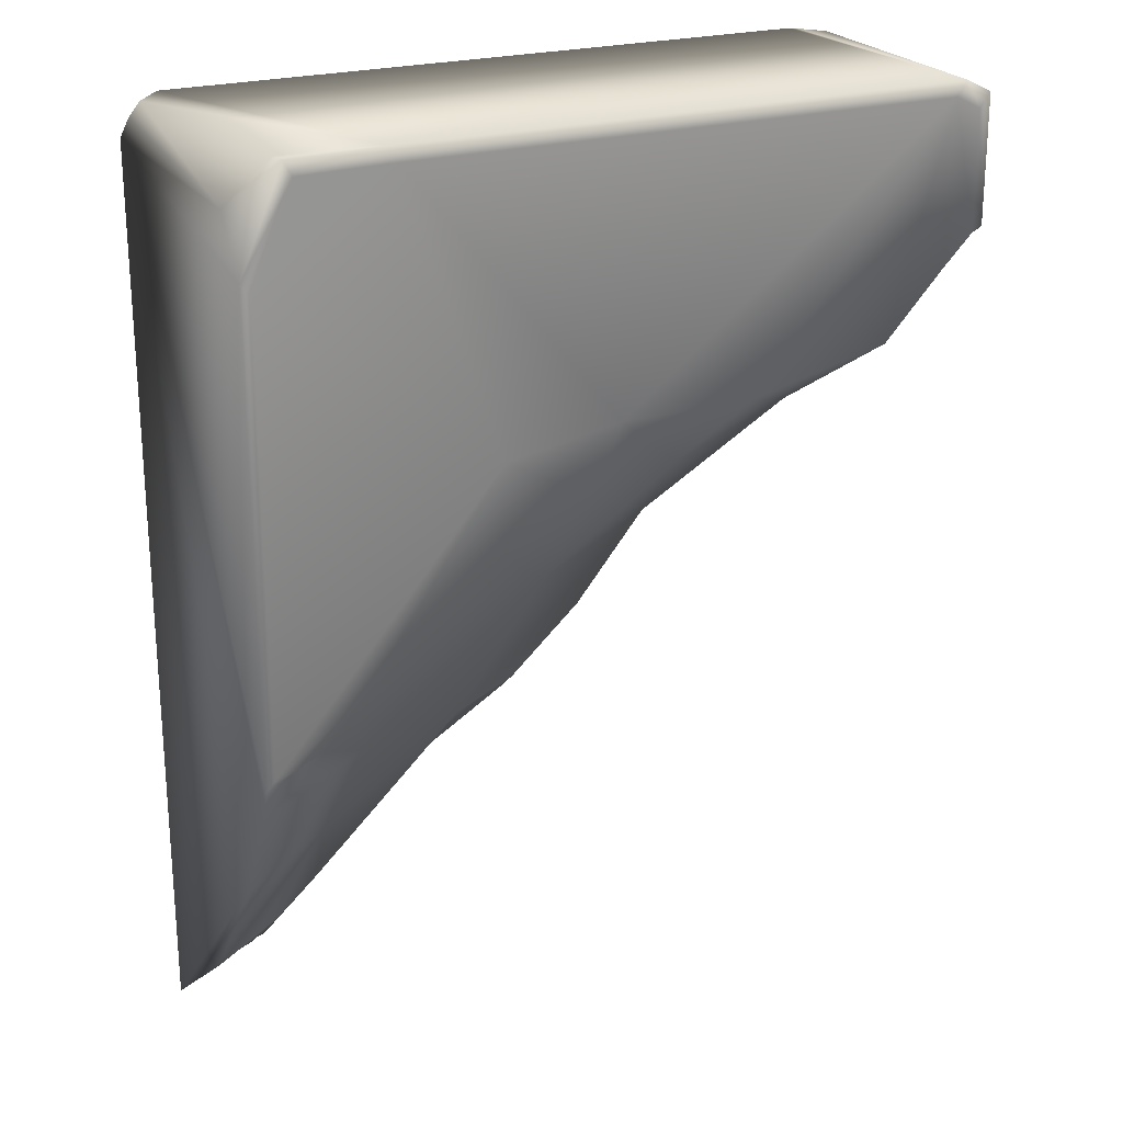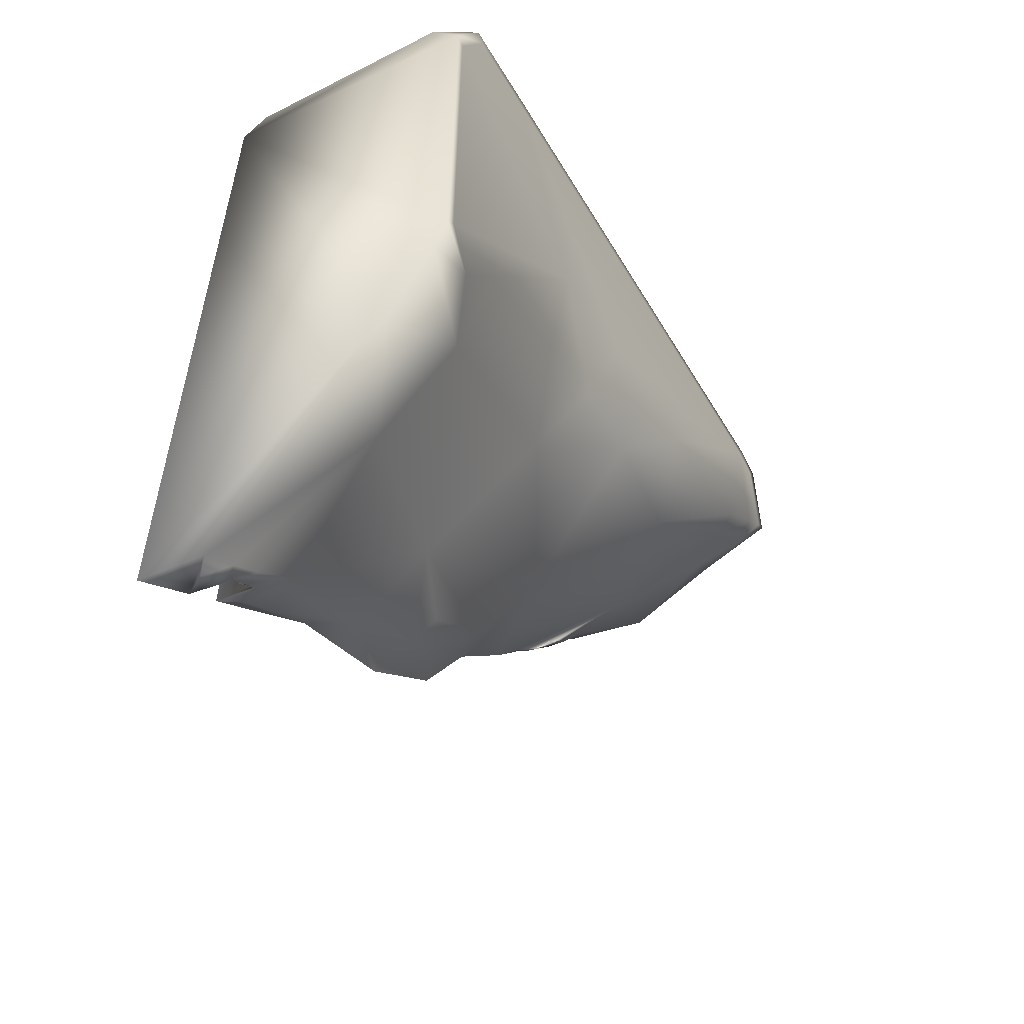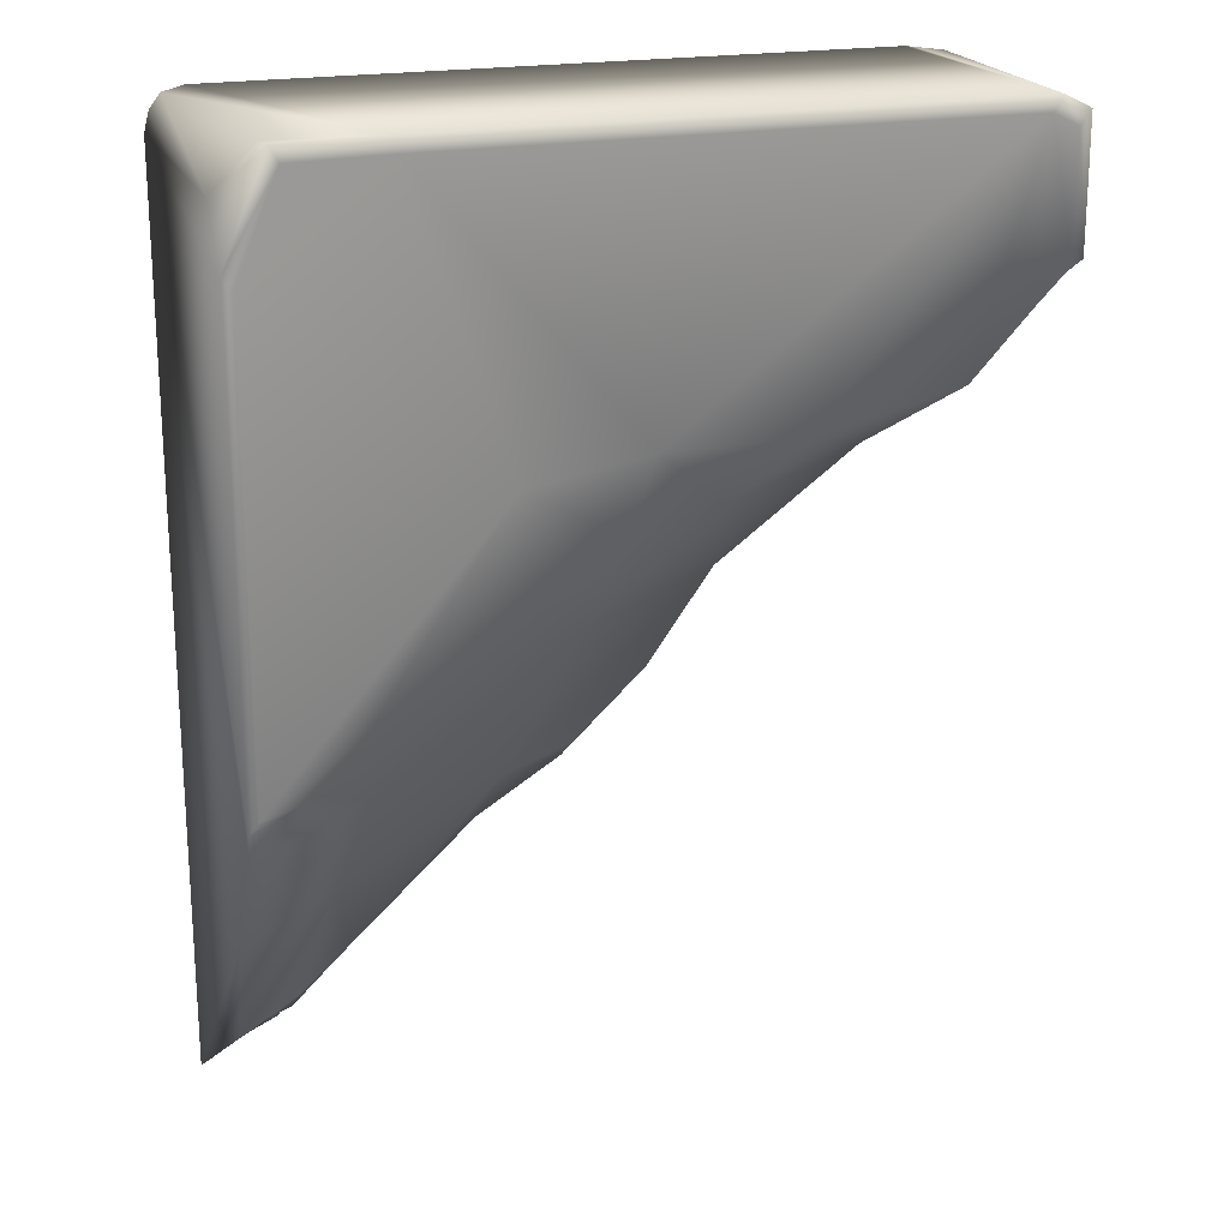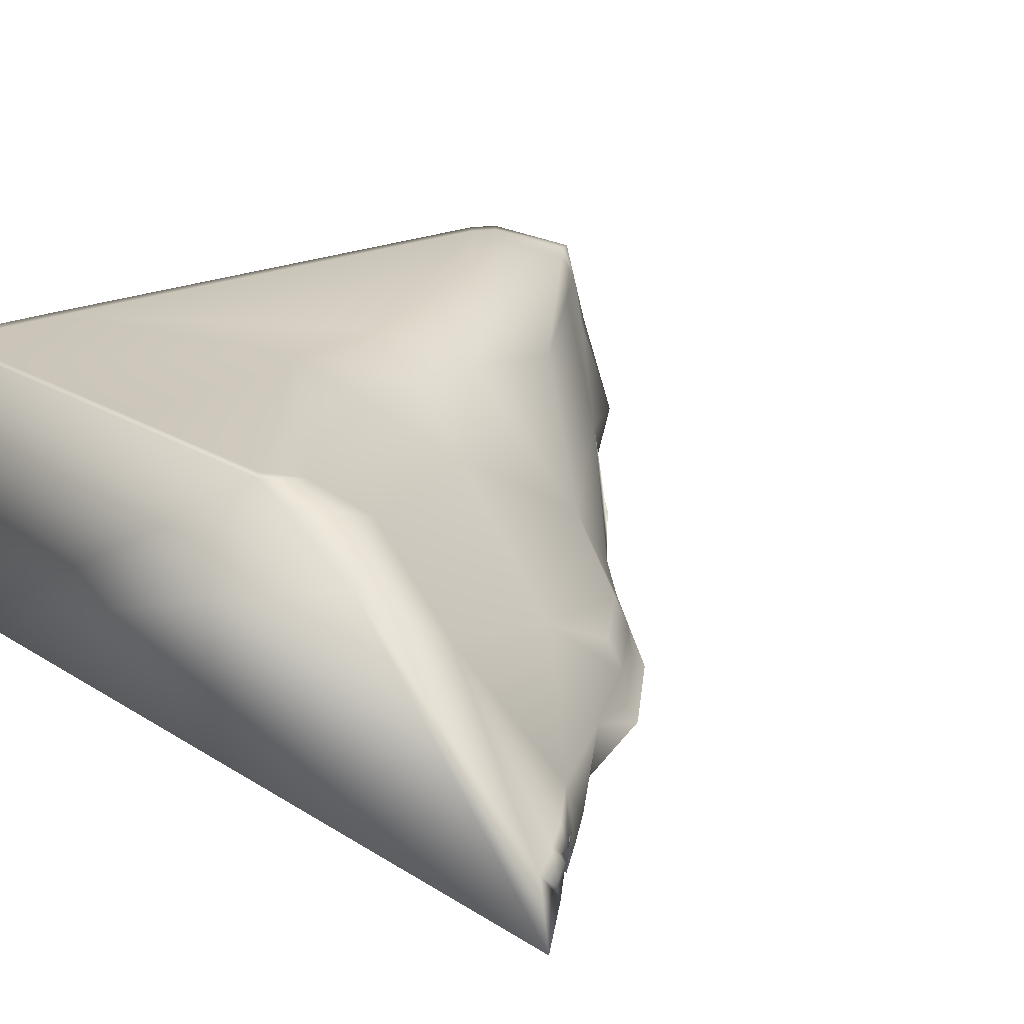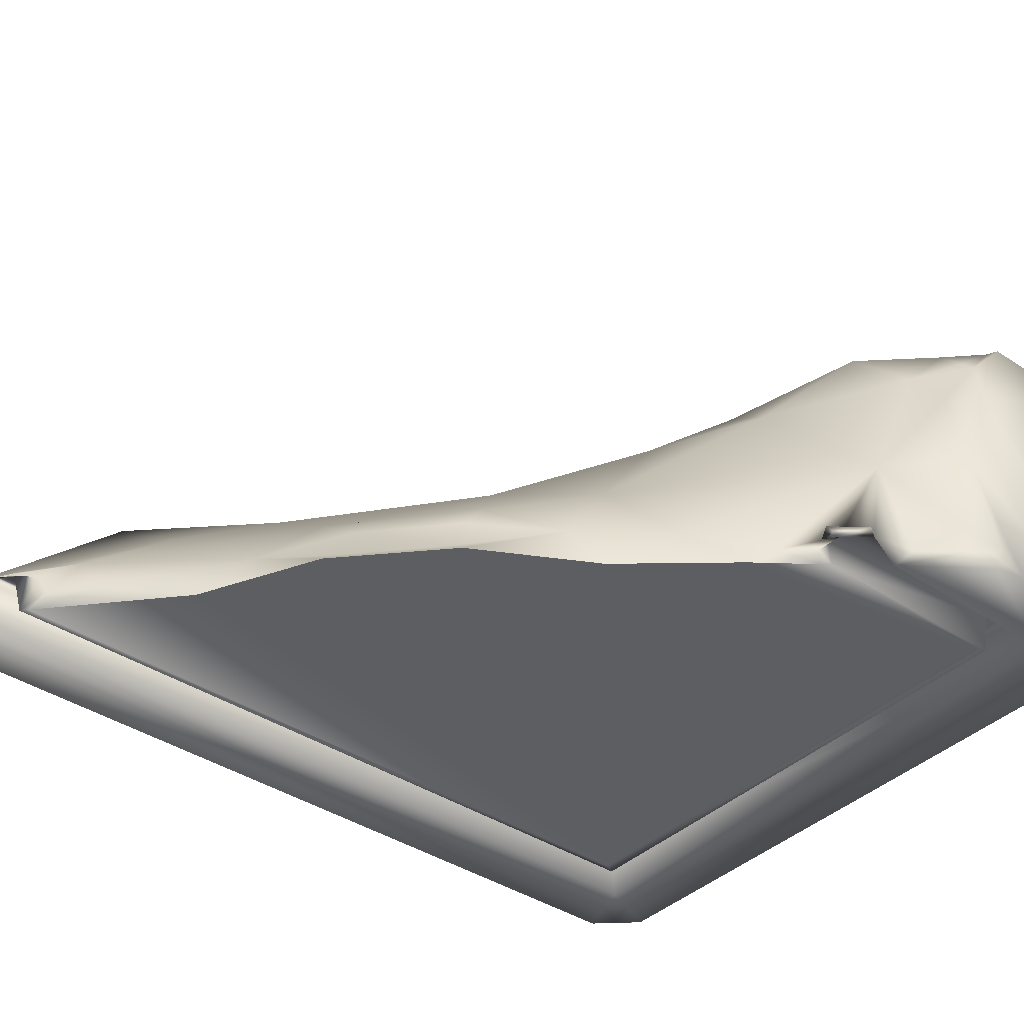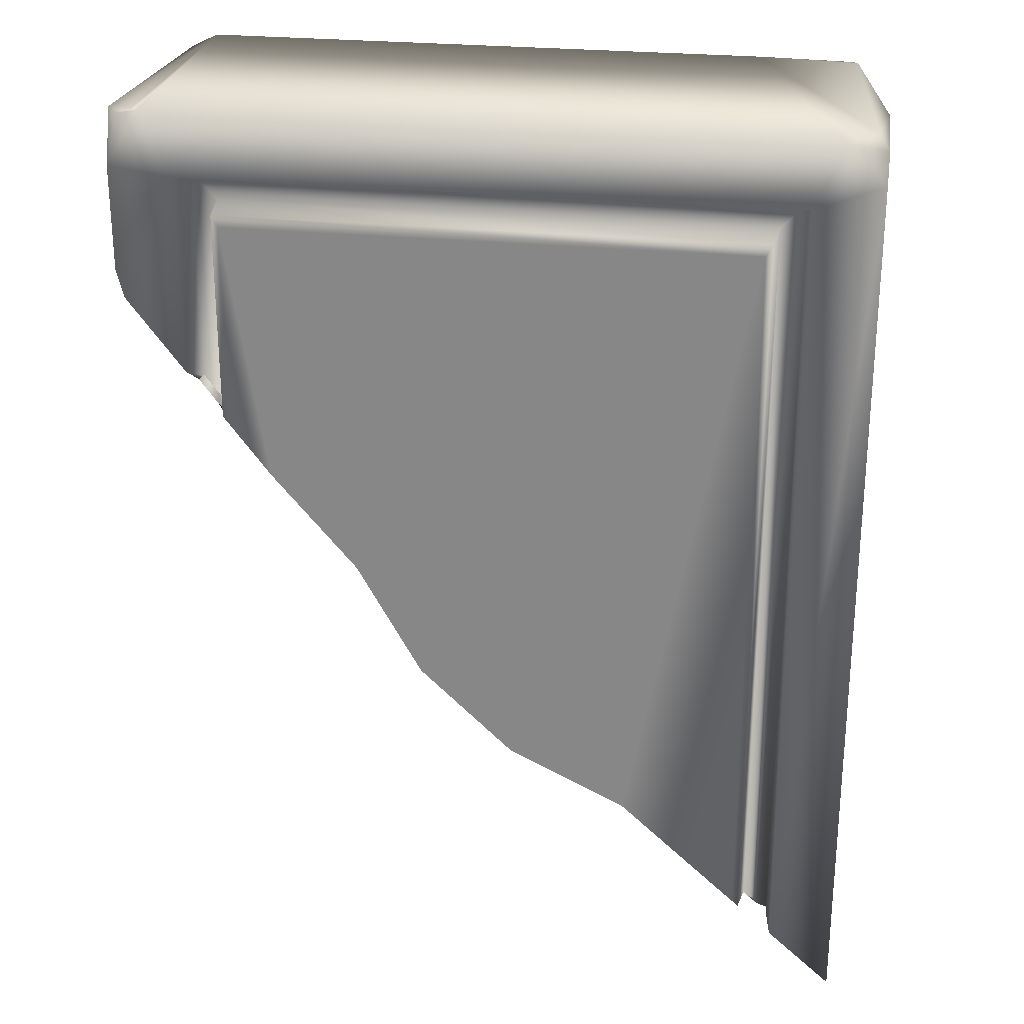
<metadata>
{"format":"obj","ext":"obj","renderer":"f3d","projection":"perspective","resolution":1024,"background":"white","views":[{"elev":22.7,"azim":152.6,"up":"+Z"},{"elev":-56.2,"azim":120.5,"up":"+Z"},{"elev":20.2,"azim":160.3,"up":"+Z"},{"elev":20.4,"azim":138.9,"up":"+Y"},{"elev":-39.0,"azim":-129.9,"up":"+Y"},{"elev":26.0,"azim":9.3,"up":"+Z"}]}
</metadata>
<code>
g ArtifactFormulaHolderBrokenTopMesh
v 2.502 1.054 -0.6688
v 2.502 -0.9464 -0.2626
v 2.502 0.813 -0.3051
v -1.821 -0.9491 -2.099
v -1.776 -0.9491 -0.7552
v -1.776 -0.9491 -2.157
v 2.502 0.813 -0.3051
v 2.502 -0.9464 -0.2626
v 2.502 -0.7522 -0.0988
v -2.498 -0.8223 -0.01472
v -2.408 -0.9464 -0.02244
v -2.498 -0.9464 -0.3726
v -2.317 -0.9104 0.003376
v -2.28 -0.9464 0.003376
v 2.253 -0.9464 0.003376
v 2.437 -0.7133 0.003376
v 2.502 -0.7522 -0.0988
v 2.502 -0.9464 -0.2626
v 2.26 0.984 0.003376
v 1.584 1.054 0.003376
v 2.22 1.054 -0.007485
v 2.163 1.054 -0.1074
v 1.544 1.054 -0.09688
v 2.502 1.054 -3.807
v 2.502 1.054 -0.6688
v 2.437 1.054 -0.7503
v 2.437 1.054 -3.733
v -2.018 -0.6853 -1.924
v -2.018 -0.6853 -0.4763
v -1.848 -0.6853 -0.6467
v -1.848 -0.6853 -2.146
v 2.064 -0.9464 -5.928
v 2.022 -0.6853 -0.4763
v 2.064 -0.9464 -0.4347
v 2.022 -0.6853 -5.888
v 2.028 -0.7218 -5.928
v 1.825 -0.9491 -5.714
v 1.78 -0.9491 -5.674
v 1.78 -0.9491 -0.7552
v 1.825 -0.9491 -0.6735
v 1.852 -0.6853 -0.6467
v 1.852 -0.6853 -5.775
v -1.848 -0.6853 -0.6467
v -1.821 -0.9491 -0.6735
v -1.776 -0.9491 -0.7552
v -1.821 -0.9491 -2.099
v -1.848 -0.6853 -2.146
v -2.498 1.054 -0.9465
v -2.424 1.054 -0.9838
v -2.424 1.054 -0.1835
v -2.498 1.054 -0.08576
v -2.377 -0.8356 -1.418
v -2.369 -0.6673 -1.423
v -2.439 -0.8294 -1.297
v -2.165 -0.8536 -1.709
v -2.026 -0.1284 -1.789
v -2.033 -0.7678 -1.914
v -1.901 -0.7699 -2.085
v -1.627 -0.8494 -2.368
v -1.799 -0.8612 -2.18
v -1.212 -0.6923 -2.8
v -0.7331 -0.1756 -3.004
v -0.7855 -0.6984 -3.362
v -1.319 0.6361 -2.047
v -2.087 0.8102 -1.407
v -2.3 0.5225 -1.345
v -2.41 0.8545 -1.128
v -2.339 0.9299 -1.152
v -0.4335 0.7787 -2.287
v 0.3583 0.4751 -3.054
v 0.1925 0.8239 -2.408
v 0.8168 0.8598 -2.659
v 0.6436 -0.2374 -4.245
v -0.4004 -0.4876 -3.751
v 1.808 0.97 -3.351
v 1.726 0.6478 -3.884
v 2.063 0.9182 -3.69
v 1.801 0.1287 -4.688
v -0.4085 -0.666 -3.877
v -0.3955 -0.8586 -3.932
v 0.1041 -0.5006 -4.209
v 0.1112 -0.6738 -4.361
v 0.147 -0.865 -4.441
v 0.6712 -0.7355 -4.737
v 1.582 -0.5789 -5.441
v 1.4 -0.8562 -5.389
v 1.675 -0.8462 -5.625
v 1.728 -0.7092 -5.657
v 1.888 -0.6103 -5.728
v 2.069 -0.6363 -5.861
v 2.293 -0.6657 -6.013
v 2.19 -0.7665 -6.027
v 2.022 -0.6853 -0.4763
v -2.06 -0.9464 -0.4347
v 2.064 -0.9464 -0.4347
v -2.018 -0.6853 -0.4763
v -2.06 -0.9464 -1.788
v -2.018 -0.6853 -1.924
v 2.22 1.054 -0.007485
v 2.502 0.813 -0.3051
v 2.26 0.984 0.003376
v 2.502 1.054 -0.6688
v 2.163 1.054 -0.1074
v 2.437 1.054 -0.7503
v -2.018 -0.6853 -0.4763
v 1.852 -0.6853 -0.6467
v -1.848 -0.6853 -0.6467
v 2.022 -0.6853 -0.4763
v 2.022 -0.6853 -5.888
v 1.852 -0.6853 -5.775
v 1.948 -0.6853 -5.861
v 2.437 -0.7133 0.003376
v 2.502 0.813 -0.3051
v 2.502 -0.7522 -0.0988
v 2.26 0.984 0.003376
v 1.584 1.054 0.003376
v 2.253 -0.9464 0.003376
v -2.28 -0.9464 0.003376
v -2.317 1.054 0.003376
v -2.317 -0.9104 0.003376
v -2.498 -0.8223 -0.01472
v -2.498 1.054 -0.08576
v -2.424 1.054 -0.1835
v -2.248 1.054 -0.09688
v 1.544 1.054 -0.09688
v -2.45 -0.9464 -1.281
v -2.06 -0.9464 -0.4347
v -2.06 -0.9464 -1.788
v -2.498 -0.9464 -1.091
v -2.498 -0.9464 -0.3726
v -2.28 -0.9464 0.003376
v -2.408 -0.9464 -0.02244
v 2.253 -0.9464 0.003376
v 2.064 -0.9464 -0.4347
v 2.502 -0.9464 -0.2626
v 2.064 -0.9464 -5.928
v 2.502 -0.9425 -6.32
v 2.502 0.6298 -4.698
v 2.502 0.9574 -4.055
v -1.776 -0.9491 -0.7552
v -1.501 -0.9491 -2.516
v -1.776 -0.9491 -2.157
v 1.78 -0.9491 -0.7552
v -0.9262 -0.9491 -3.18
v -0.4849 -0.9491 -3.959
v 0.1579 -0.9491 -4.559
v 0.9667 -0.9491 -4.947
v 1.78 -0.9491 -5.674
v -2.498 1.054 -0.08576
v -2.498 0.499 -1.152
v -2.498 1.054 -0.9465
v -2.498 -0.8223 -0.01472
v -2.498 -0.9464 -0.3726
v -2.498 -0.1643 -1.462
v -2.498 -0.9464 -1.091
v -2.498 -0.8232 -1.256
v 2.437 1.054 -0.7503
v 0.8931 1.054 -1.977
v 2.437 1.054 -3.733
v 1.544 1.054 -0.09688
v 2.163 1.054 -0.1074
v 0.105 1.054 -1.847
v -2.248 1.054 -0.09688
v -0.8184 1.054 -1.847
v -1.799 1.054 -1.629
v -2.209 1.054 -1.197
v -2.424 1.054 -0.9838
v -2.424 1.054 -0.1835
v 2.502 0.9574 -4.055
v 2.502 -0.9464 -0.2626
v 2.502 1.054 -3.807
v 2.502 1.054 -0.6688
v 2.064 -0.9464 -5.928
v 2.502 -0.9425 -6.32
v 2.293 -0.6657 -6.013
v 2.502 0.6298 -4.698
v 2.19 -0.7665 -6.027
v 1.801 0.1287 -4.688
v 2.028 -0.7218 -5.928
v 1.726 0.6478 -3.884
v 2.069 -0.6363 -5.861
v 2.502 0.9574 -4.055
v 2.022 -0.6853 -5.888
v 1.888 -0.6103 -5.728
v 2.063 0.9182 -3.69
v 2.502 1.054 -3.807
v 2.437 1.054 -3.733
v 1.808 0.97 -3.351
v 1.948 -0.6853 -5.861
v 1.582 -0.5789 -5.441
v 0.8931 1.054 -1.977
v 0.8168 0.8598 -2.659
v 0.1925 0.8239 -2.408
v 0.105 1.054 -1.847
v -0.4335 0.7787 -2.287
v -0.8184 1.054 -1.847
v -1.319 0.6361 -2.047
v -1.799 1.054 -1.629
v -2.087 0.8102 -1.407
v -2.209 1.054 -1.197
v -2.339 0.9299 -1.152
v -2.424 1.054 -0.9838
v -2.41 0.8545 -1.128
v -2.498 1.054 -0.9465
v -2.498 0.499 -1.152
v -2.3 0.5225 -1.345
v -2.498 -0.1643 -1.462
v -2.026 -0.1284 -1.789
v -2.369 -0.6673 -1.423
v -2.498 -0.8232 -1.256
v -2.439 -0.8294 -1.297
v -2.498 -0.9464 -1.091
v -2.45 -0.9464 -1.281
v -2.377 -0.8356 -1.418
v -2.06 -0.9464 -1.788
v -2.165 -0.8536 -1.709
v -2.033 -0.7678 -1.914
v -2.018 -0.6853 -1.924
v -1.901 -0.7699 -2.085
v -1.848 -0.6853 -2.146
v -1.799 -0.8612 -2.18
v -1.821 -0.9491 -2.099
v -1.776 -0.9491 -2.157
v -1.627 -0.8494 -2.368
v -1.501 -0.9491 -2.516
v -1.212 -0.6923 -2.8
v -0.9262 -0.9491 -3.18
v -0.7855 -0.6984 -3.362
v -0.4849 -0.9491 -3.959
v -0.3955 -0.8586 -3.932
v 0.147 -0.865 -4.441
v 0.1579 -0.9491 -4.559
v 0.6712 -0.7355 -4.737
v 0.9667 -0.9491 -4.947
v 1.4 -0.8562 -5.389
v 1.78 -0.9491 -5.674
v 1.675 -0.8462 -5.625
v 1.825 -0.9491 -5.714
v 1.728 -0.7092 -5.657
v 1.852 -0.6853 -5.775
g ArtifactFormulaHolderBrokenTopMesh_0
f 3 2 1
f 6 5 4
f 9 8 7
f 12 11 10
f 10 11 13
f 11 14 13
f 17 16 15
f 18 17 15
f 21 20 19
f 21 22 20
f 22 23 20
f 26 25 24
f 27 26 24
f 30 29 28
f 31 30 28
f 34 33 32
f 35 32 33
f 36 32 35
f 39 38 37
f 40 39 37
f 41 40 37
f 42 41 37
f 40 41 43
f 39 40 44
f 44 40 43
f 45 39 44
f 45 44 46
f 46 44 43
f 47 46 43
f 50 49 48
f 51 50 48
f 54 53 52
f 52 53 55
f 56 55 53
f 55 56 57
f 56 58 57
f 58 56 59
f 60 58 59
f 59 56 61
f 62 61 56
f 63 61 62
f 62 56 64
f 65 64 56
f 66 65 56
f 65 66 67
f 68 65 67
f 64 69 62
f 69 70 62
f 69 71 70
f 71 72 70
f 62 70 73
f 74 62 73
f 62 74 63
f 72 75 70
f 76 70 75
f 70 76 73
f 77 76 75
f 76 78 73
f 74 79 63
f 63 79 80
f 79 74 81
f 81 74 73
f 80 79 82
f 82 79 81
f 82 81 73
f 80 82 83
f 84 83 82
f 84 82 73
f 73 85 84
f 78 85 73
f 84 85 86
f 86 85 87
f 88 87 85
f 85 78 89
f 78 90 89
f 91 90 78
f 92 90 91
f 95 94 93
f 94 96 93
f 96 94 97
f 98 96 97
f 101 100 99
f 100 102 99
f 103 99 102
f 104 103 102
f 107 106 105
f 106 108 105
f 108 106 109
f 110 109 106
f 111 109 110
f 114 113 112
f 113 115 112
f 116 112 115
f 116 117 112
f 117 116 118
f 119 118 116
f 120 118 119
f 121 120 119
f 122 121 119
f 123 122 119
f 124 123 119
f 124 119 116
f 125 124 116
f 128 127 126
f 126 127 129
f 129 127 130
f 131 130 127
f 132 130 131
f 131 127 133
f 134 133 127
f 135 133 134
f 135 134 136
f 137 135 136
f 137 138 135
f 139 135 138
f 142 141 140
f 141 143 140
f 144 143 141
f 145 143 144
f 146 143 145
f 143 146 147
f 143 147 148
f 151 150 149
f 149 150 152
f 152 150 153
f 154 153 150
f 154 155 153
f 156 155 154
f 159 158 157
f 158 160 157
f 161 157 160
f 162 160 158
f 160 162 163
f 164 163 162
f 165 163 164
f 163 165 166
f 167 163 166
f 163 167 168
f 171 170 169
f 172 170 171
f 175 174 173
f 174 175 176
f 177 175 173
f 175 178 176
f 177 173 179
f 178 180 176
f 181 177 179
f 180 182 176
f 181 179 183
f 184 181 183
f 180 185 182
f 185 186 182
f 186 185 187
f 185 188 187
f 184 183 189
f 190 184 189
f 187 188 191
f 188 192 191
f 192 193 191
f 193 194 191
f 193 195 194
f 195 196 194
f 195 197 196
f 197 198 196
f 197 199 198
f 199 200 198
f 199 201 200
f 201 202 200
f 201 203 202
f 203 204 202
f 204 203 205
f 203 206 205
f 205 206 207
f 206 208 207
f 208 209 207
f 209 210 207
f 209 211 210
f 211 212 210
f 212 211 213
f 211 214 213
f 213 214 215
f 214 216 215
f 216 217 215
f 217 218 215
f 217 219 218
f 219 220 218
f 219 221 220
f 221 222 220
f 222 221 223
f 221 224 223
f 223 224 225
f 224 226 225
f 225 226 227
f 226 228 227
f 227 228 229
f 228 230 229
f 230 231 229
f 231 232 229
f 231 233 232
f 233 234 232
f 233 235 234
f 235 236 234
f 235 237 236
f 237 238 236
f 237 239 238
f 239 240 238
f 240 239 189
f 239 190 189

</code>
